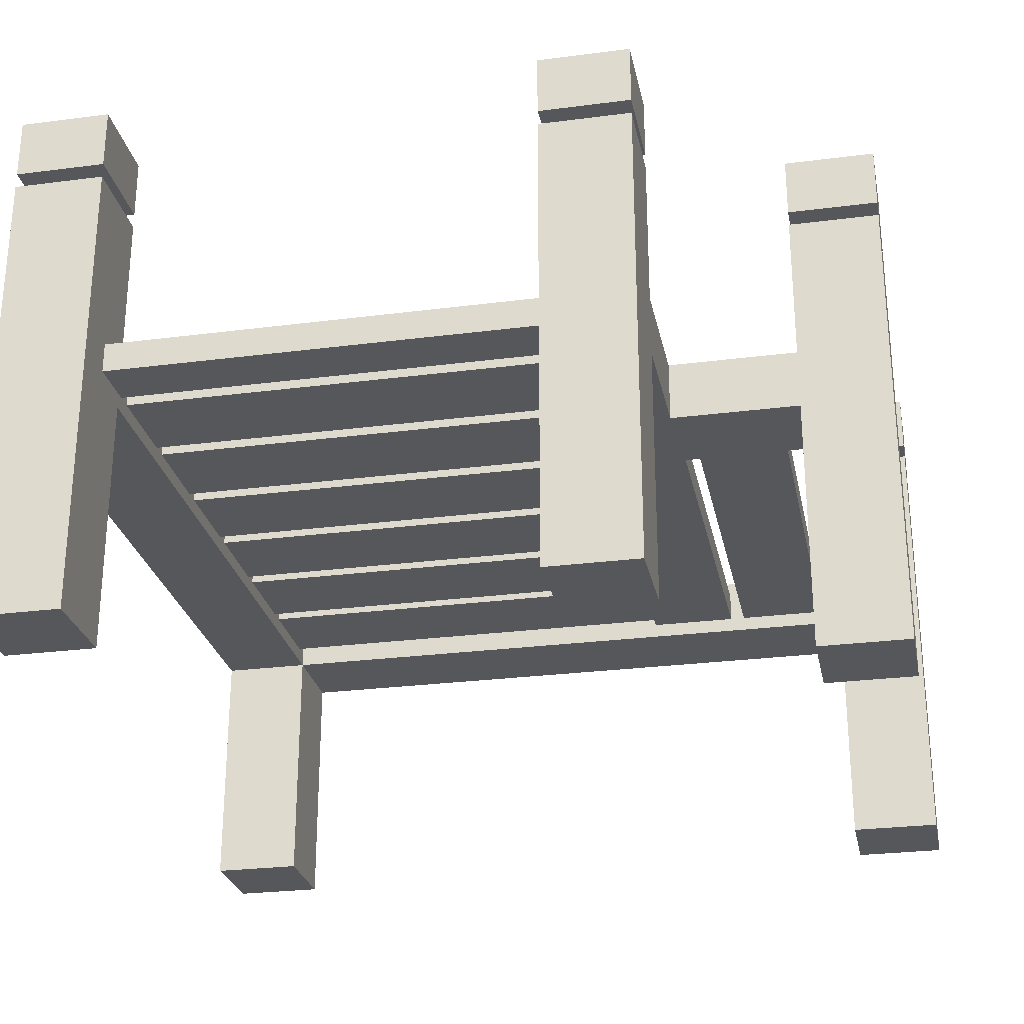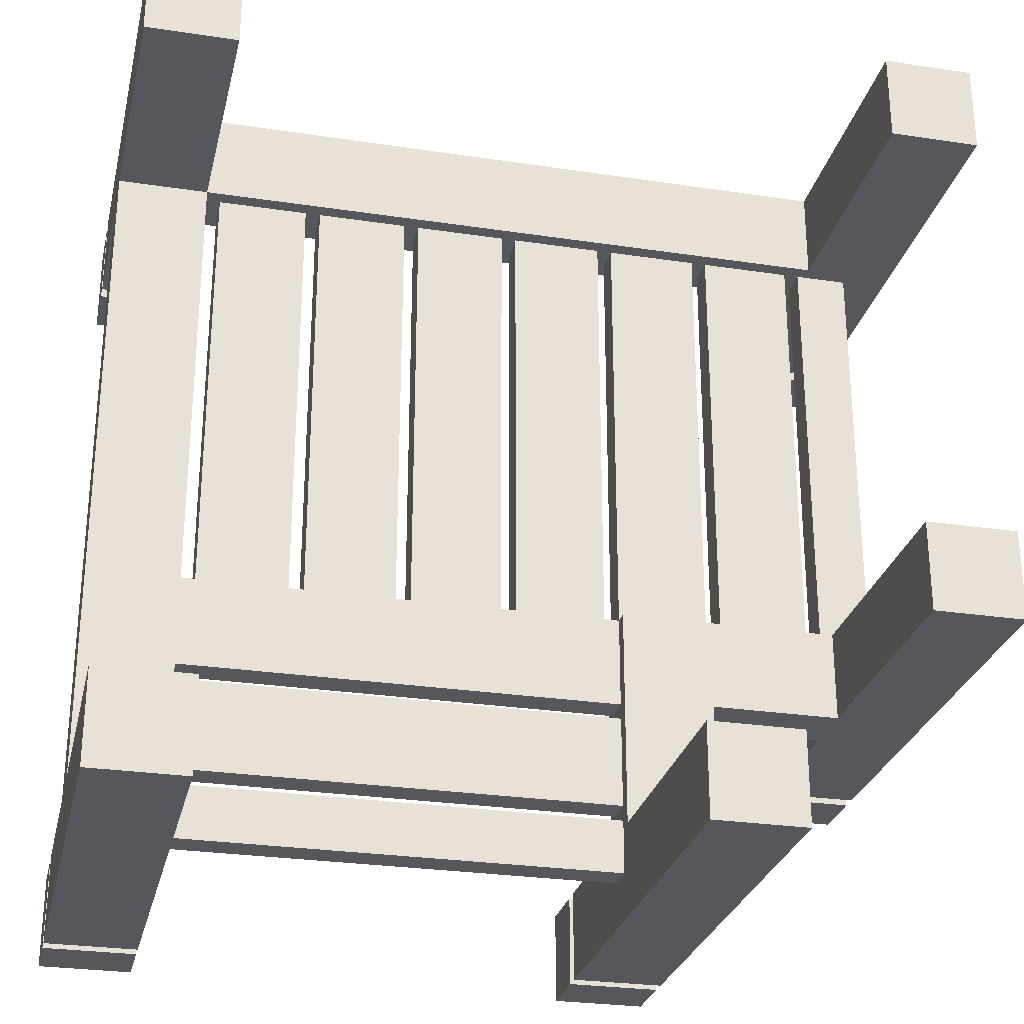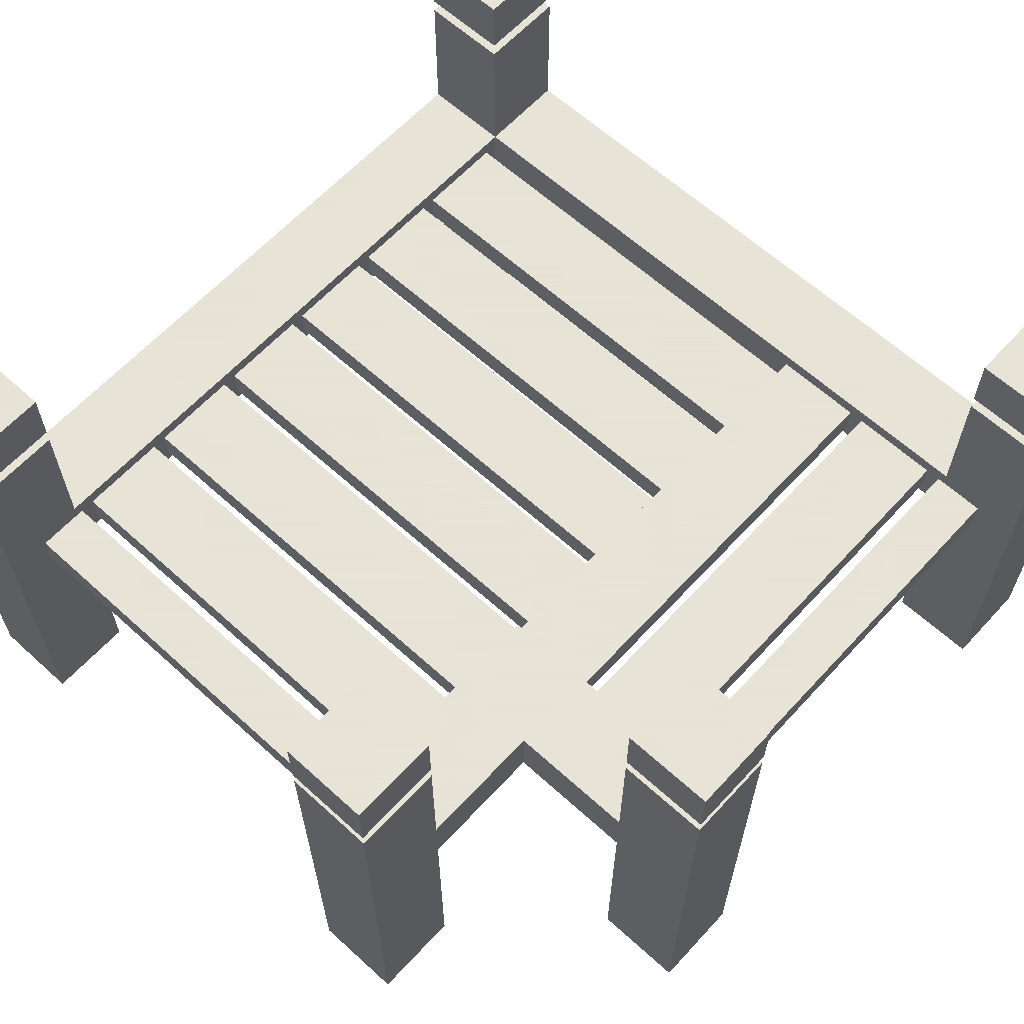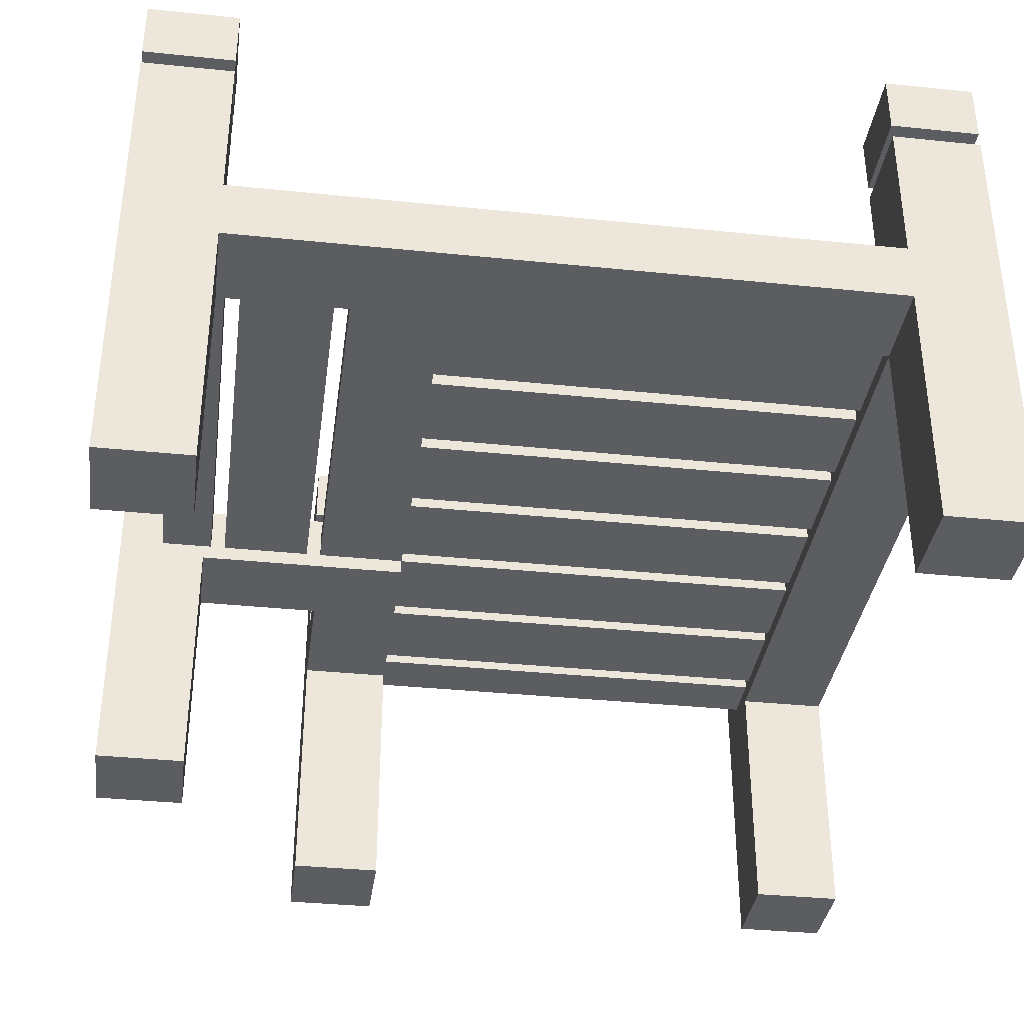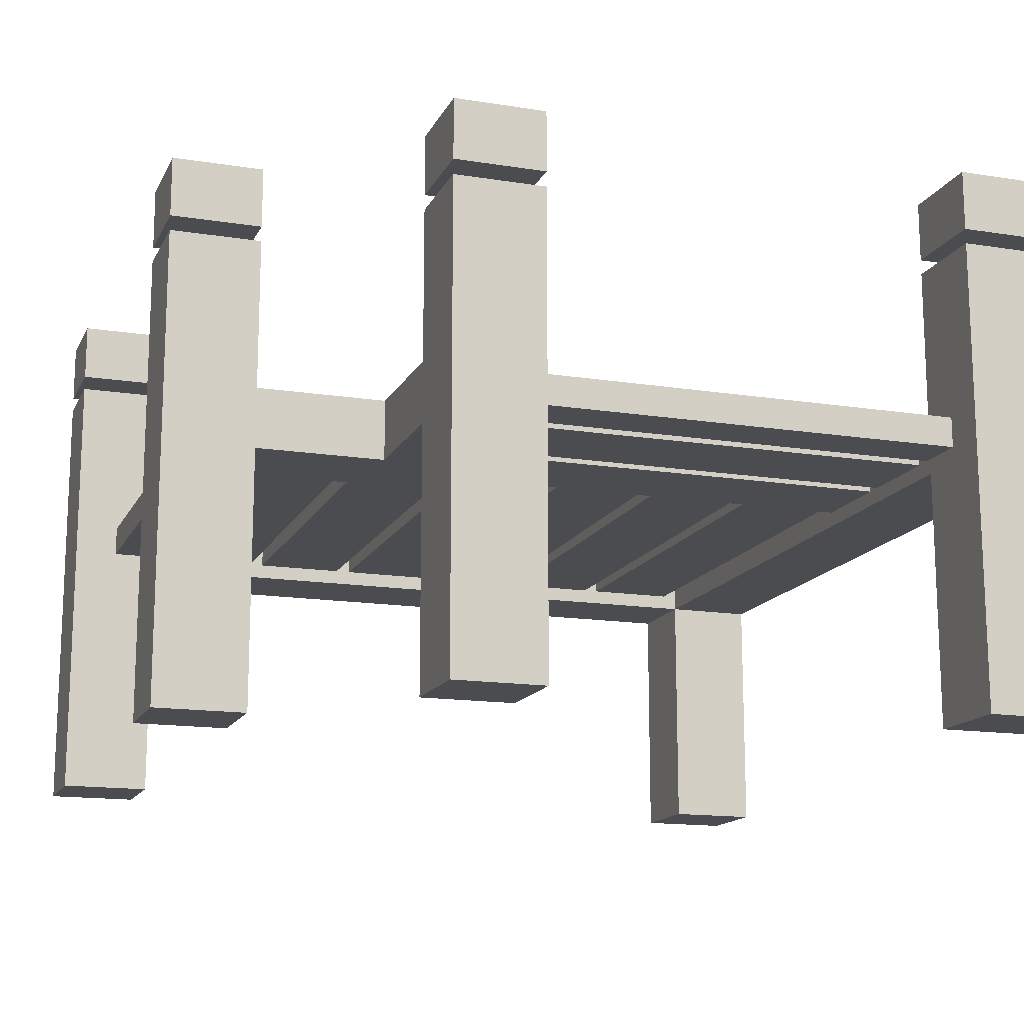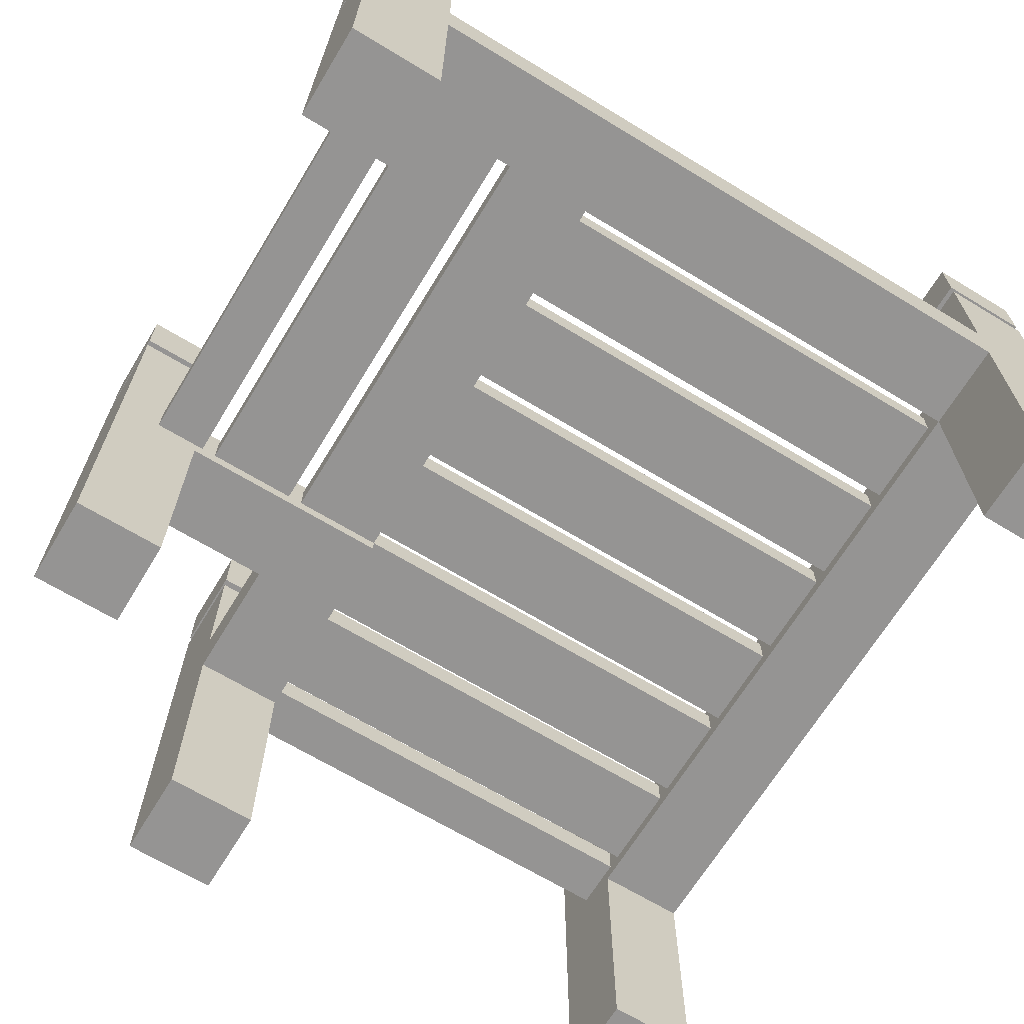
<metadata>
{"format":"obj","ext":"obj","renderer":"f3d","projection":"perspective","resolution":1024,"background":"white","views":[{"elev":-26.8,"azim":101.4,"up":"+Y"},{"elev":-27.6,"azim":-13.0,"up":"+Z"},{"elev":62.8,"azim":132.6,"up":"+Y"},{"elev":-35.8,"azim":-97.7,"up":"+Y"},{"elev":-14.9,"azim":161.1,"up":"+Y"},{"elev":-67.2,"azim":-121.3,"up":"+Y"}]}
</metadata>
<code>
o cube
v 0.2266 0.3125 -0.4453
v 0.2266 0.3125 -0.5
v 0.2266 0.2812 -0.4453
v 0.2266 0.2812 -0.5
v -0.2266 0.3125 -0.5
v -0.2266 0.3125 -0.4453
v -0.2266 0.2812 -0.5
v -0.2266 0.2812 -0.4453
f 4 7 5 2
f 3 4 2 1
f 8 3 1 6
f 7 8 6 5
f 6 1 2 5
f 7 4 3 8
o cube
v 0.2266 0.3125 -0.3359
v 0.2266 0.3125 -0.4297
v 0.2266 0.2812 -0.3359
v 0.2266 0.2812 -0.4297
v -0.2266 0.3125 -0.4297
v -0.2266 0.3125 -0.3359
v -0.2266 0.2812 -0.4297
v -0.2266 0.2812 -0.3359
f 12 15 13 10
f 11 12 10 9
f 16 11 9 14
f 15 16 14 13
f 14 9 10 13
f 15 12 11 16
o cube
v 0.2266 0.3125 -0.2266
v 0.2266 0.3125 -0.3203
v 0.2266 0.2812 -0.2266
v 0.2266 0.2812 -0.3203
v -0.2266 0.3125 -0.3203
v -0.2266 0.3125 -0.2266
v -0.2266 0.2812 -0.3203
v -0.2266 0.2812 -0.2266
f 20 23 21 18
f 19 20 18 17
f 24 19 17 22
f 23 24 22 21
f 22 17 18 21
f 23 20 19 24
o cube
v -0.2266 0.4844 -0.5469
v -0.3203 0.4844 -0.5469
v -0.2266 0 -0.5469
v -0.3203 0 -0.5469
v -0.3203 0.4844 -0.4531
v -0.2266 0.4844 -0.4531
v -0.3203 0 -0.4531
v -0.2266 0 -0.4531
f 28 31 29 26
f 27 28 26 25
f 32 27 25 30
f 31 32 30 29
f 30 25 26 29
f 31 28 27 32
o cube
v 0.3203 0.4844 -0.5469
v 0.2266 0.4844 -0.5469
v 0.3203 0 -0.5469
v 0.2266 0 -0.5469
v 0.2266 0.4844 -0.4531
v 0.3203 0.4844 -0.4531
v 0.2266 0 -0.4531
v 0.3203 0 -0.4531
f 36 39 37 34
f 35 36 34 33
f 40 35 33 38
f 39 40 38 37
f 38 33 34 37
f 39 36 35 40
o cube
v 0.3203 0.5625 -0.5469
v 0.2266 0.5625 -0.5469
v 0.3203 0.5 -0.5469
v 0.2266 0.5 -0.5469
v 0.2266 0.5625 -0.4531
v 0.3203 0.5625 -0.4531
v 0.2266 0.5 -0.4531
v 0.3203 0.5 -0.4531
f 44 47 45 42
f 43 44 42 41
f 48 43 41 46
f 47 48 46 45
f 46 41 42 45
f 47 44 43 48
o cube
v -0.2266 0.5625 -0.5469
v -0.3203 0.5625 -0.5469
v -0.2266 0.5 -0.5469
v -0.3203 0.5 -0.5469
v -0.3203 0.5625 -0.4531
v -0.2266 0.5625 -0.4531
v -0.3203 0.5 -0.4531
v -0.2266 0.5 -0.4531
f 52 55 53 50
f 51 52 50 49
f 56 51 49 54
f 55 56 54 53
f 54 49 50 53
f 55 52 51 56
o cube
v -0.2266 0.3281 -0.4531
v -0.3203 0.3281 -0.4531
v -0.2266 0.2656 -0.4531
v -0.3203 0.2656 -0.4531
v -0.3203 0.3281 0.2266
v -0.2266 0.3281 0.2266
v -0.3203 0.2656 0.2266
v -0.2266 0.2656 0.2266
f 60 63 61 58
f 59 60 58 57
f 64 59 57 62
f 63 64 62 61
f 62 57 58 61
f 63 60 59 64
o cube
v 0.3203 0.3281 -0.4531
v 0.2266 0.3281 -0.4531
v 0.3203 0.2656 -0.4531
v 0.2266 0.2656 -0.4531
v 0.2266 0.3281 -0.3203
v 0.3203 0.3281 -0.3203
v 0.2266 0.2656 -0.3203
v 0.3203 0.2656 -0.3203
f 68 71 69 66
f 67 68 66 65
f 72 67 65 70
f 71 72 70 69
f 70 65 66 69
f 71 68 67 72
o cube
v 0.3203 0.3125 -0.2266
v 0.2266 0.3125 -0.2266
v 0.3203 0.2812 -0.2266
v 0.2266 0.2812 -0.2266
v 0.2266 0.3125 0.2266
v 0.3203 0.3125 0.2266
v 0.2266 0.2812 0.2266
v 0.3203 0.2812 0.2266
f 76 79 77 74
f 75 76 74 73
f 80 75 73 78
f 79 80 78 77
f 78 73 74 77
f 79 76 75 80
o cube
v 0.4297 0.3125 -0.2266
v 0.3359 0.3125 -0.2266
v 0.4297 0.2812 -0.2266
v 0.3359 0.2812 -0.2266
v 0.3359 0.3125 0.2266
v 0.4297 0.3125 0.2266
v 0.3359 0.2812 0.2266
v 0.4297 0.2812 0.2266
f 84 87 85 82
f 83 84 82 81
f 88 83 81 86
f 87 88 86 85
f 86 81 82 85
f 87 84 83 88
o cube
v 0.5 0.3125 -0.2266
v 0.4453 0.3125 -0.2266
v 0.5 0.2812 -0.2266
v 0.4453 0.2812 -0.2266
v 0.4453 0.3125 0.2266
v 0.5 0.3125 0.2266
v 0.4453 0.2812 0.2266
v 0.5 0.2812 0.2266
f 92 95 93 90
f 91 92 90 89
f 96 91 89 94
f 95 96 94 93
f 94 89 90 93
f 95 92 91 96
o cube
v 0.4531 0.4844 0.2266
v 0.4531 0.4844 0.3203
v 0.4531 -5.551e-17 0.2266
v 0.4531 -1.11e-16 0.3203
v 0.5469 0.4844 0.3203
v 0.5469 0.4844 0.2266
v 0.5469 -1.11e-16 0.3203
v 0.5469 -5.551e-17 0.2266
f 100 103 101 98
f 99 100 98 97
f 104 99 97 102
f 103 104 102 101
f 102 97 98 101
f 103 100 99 104
o cube
v -0.3203 0.4844 0.2266
v -0.3203 0.4844 0.3203
v -0.3203 5.551e-17 0.2266
v -0.3203 0 0.3203
v -0.2266 0.4844 0.3203
v -0.2266 0.4844 0.2266
v -0.2266 0 0.3203
v -0.2266 5.551e-17 0.2266
f 108 111 109 106
f 107 108 106 105
f 112 107 105 110
f 111 112 110 109
f 110 105 106 109
f 111 108 107 112
o cube
v 0.4531 0.4844 -0.3203
v 0.4531 0.4844 -0.2266
v 0.4531 0 -0.3203
v 0.4531 -5.551e-17 -0.2266
v 0.5469 0.4844 -0.2266
v 0.5469 0.4844 -0.3203
v 0.5469 -5.551e-17 -0.2266
v 0.5469 0 -0.3203
f 116 119 117 114
f 115 116 114 113
f 120 115 113 118
f 119 120 118 117
f 118 113 114 117
f 119 116 115 120
o cube
v 0.4531 0.5625 -0.3203
v 0.4531 0.5625 -0.2266
v 0.4531 0.5 -0.3203
v 0.4531 0.5 -0.2266
v 0.5469 0.5625 -0.2266
v 0.5469 0.5625 -0.3203
v 0.5469 0.5 -0.2266
v 0.5469 0.5 -0.3203
f 124 127 125 122
f 123 124 122 121
f 128 123 121 126
f 127 128 126 125
f 126 121 122 125
f 127 124 123 128
o cube
v 0.4531 0.5625 0.2266
v 0.4531 0.5625 0.3203
v 0.4531 0.5 0.2266
v 0.4531 0.5 0.3203
v 0.5469 0.5625 0.3203
v 0.5469 0.5625 0.2266
v 0.5469 0.5 0.3203
v 0.5469 0.5 0.2266
f 132 135 133 130
f 131 132 130 129
f 136 131 129 134
f 135 136 134 133
f 134 129 130 133
f 135 132 131 136
o cube
v -0.3203 0.5625 0.2266
v -0.3203 0.5625 0.3203
v -0.3203 0.5 0.2266
v -0.3203 0.5 0.3203
v -0.2266 0.5625 0.3203
v -0.2266 0.5625 0.2266
v -0.2266 0.5 0.3203
v -0.2266 0.5 0.2266
f 140 143 141 138
f 139 140 138 137
f 144 139 137 142
f 143 144 142 141
f 142 137 138 141
f 143 140 139 144
o cube
v -0.2266 0.3281 0.2266
v -0.2266 0.3281 0.3203
v -0.2266 0.2656 0.2266
v -0.2266 0.2656 0.3203
v 0.4531 0.3281 0.3203
v 0.4531 0.3281 0.2266
v 0.4531 0.2656 0.3203
v 0.4531 0.2656 0.2266
f 148 151 149 146
f 147 148 146 145
f 152 147 145 150
f 151 152 150 149
f 150 145 146 149
f 151 148 147 152
o cube
v 0.2266 0.3281 -0.3203
v 0.2266 0.3281 -0.2266
v 0.2266 0.2656 -0.3203
v 0.2266 0.2656 -0.2266
v 0.4531 0.3281 -0.2266
v 0.4531 0.3281 -0.3203
v 0.4531 0.2656 -0.2266
v 0.4531 0.2656 -0.3203
f 156 159 157 154
f 155 156 154 153
f 160 155 153 158
f 159 160 158 157
f 158 153 154 157
f 159 156 155 160
o cube
v 0.2109 0.3125 -0.2266
v 0.1172 0.3125 -0.2266
v 0.2109 0.2812 -0.2266
v 0.1172 0.2812 -0.2266
v 0.1172 0.3125 0.2266
v 0.2109 0.3125 0.2266
v 0.1172 0.2812 0.2266
v 0.2109 0.2812 0.2266
f 164 167 165 162
f 163 164 162 161
f 168 163 161 166
f 167 168 166 165
f 166 161 162 165
f 167 164 163 168
o cube
v 0.1016 0.3125 -0.2266
v 0.007813 0.3125 -0.2266
v 0.1016 0.2812 -0.2266
v 0.007813 0.2812 -0.2266
v 0.007812 0.3125 0.2266
v 0.1016 0.3125 0.2266
v 0.007812 0.2812 0.2266
v 0.1016 0.2812 0.2266
f 172 175 173 170
f 171 172 170 169
f 176 171 169 174
f 175 176 174 173
f 174 169 170 173
f 175 172 171 176
o cube
v -0.007812 0.3125 -0.2266
v -0.1016 0.3125 -0.2266
v -0.007812 0.2812 -0.2266
v -0.1016 0.2812 -0.2266
v -0.1016 0.3125 0.2266
v -0.007813 0.3125 0.2266
v -0.1016 0.2812 0.2266
v -0.007813 0.2812 0.2266
f 180 183 181 178
f 179 180 178 177
f 184 179 177 182
f 183 184 182 181
f 182 177 178 181
f 183 180 179 184
o cube
v -0.1172 0.3125 -0.2266
v -0.2109 0.3125 -0.2266
v -0.1172 0.2812 -0.2266
v -0.2109 0.2812 -0.2266
v -0.2109 0.3125 0.2266
v -0.1172 0.3125 0.2266
v -0.2109 0.2812 0.2266
v -0.1172 0.2812 0.2266
f 188 191 189 186
f 187 188 186 185
f 192 187 185 190
f 191 192 190 189
f 190 185 186 189
f 191 188 187 192

</code>
